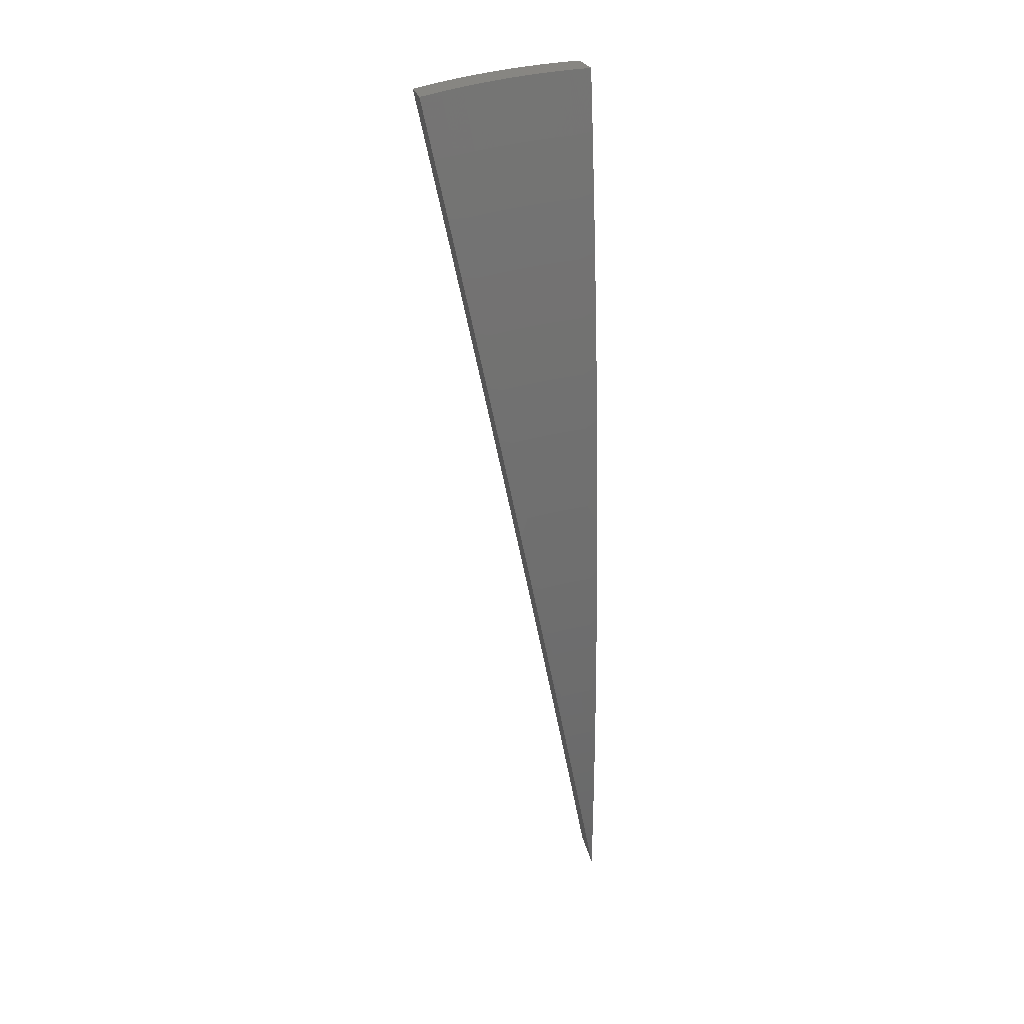
<metadata>
{"format":"stl","ext":"stl","renderer":"f3d","projection":"perspective","resolution":1024,"background":"white","views":[{"elev":33.9,"azim":166.8,"up":"+Y"}]}
</metadata>
<code>
# stl→obj: 416 verts, 828 faces
v 0.3439 1.95 -11.23
v 0.3227 1.83 -11.26
v 0.3466 1.966 -11.32
v 0.3015 1.71 -11.28
v 0.2802 1.589 -11.3
v 0.3252 1.844 -11.34
v 0.2588 1.468 -11.32
v 0.3037 1.723 -11.37
v 0.2374 1.347 -11.33
v 0.2822 1.601 -11.39
v 0.216 1.225 -11.35
v 0.2607 1.478 -11.41
v 0.1945 1.103 -11.36
v 0.2391 1.356 -11.42
v 0.173 0.9813 -11.38
v 0.2175 1.233 -11.44
v 0.1515 0.8592 -11.39
v 0.1958 1.111 -11.45
v 0.1299 0.7369 -11.4
v 0.1742 0.9877 -11.47
v 0.1083 0.6144 -11.41
v 0.1525 0.8646 -11.48
v 0.1307 0.7414 -11.49
v 0.08672 0.4918 -11.41
v 0.109 0.6181 -11.5
v 0.06507 0.3691 -11.42
v 0.08722 0.4946 -11.5
v 0.0434 0.2462 -11.42
v 0.06543 0.3711 -11.51
v 0.04363 0.2475 -11.51
v 0.02171 0.1231 -11.42
v 0.02182 0.1238 -11.51
v -6.781e-16 -8.117e-32 -11.43
v -6.837e-16 -8.185e-32 -11.52
v 0.3013 1.958 -11.23
v 0.2812 1.834 -11.26
v 0.2621 1.709 -11.28
v 0.243 1.585 -11.3
v 0.224 1.461 -11.32
v 0.205 1.337 -11.34
v 0.186 1.213 -11.35
v 0.1671 1.09 -11.37
v 0.1577 1.029 -11.37
v 0.1348 1.032 -11.37
v 0.1267 0.9701 -11.38
v 0.1053 0.9725 -11.38
v 0.09862 0.9109 -11.38
v 0.07863 0.9128 -11.38
v 0.07332 0.8511 -11.39
v 0.0548 0.8525 -11.39
v 0.05083 0.7908 -11.39
v 0.03376 0.7917 -11.39
v 0.03113 0.7301 -11.4
v 0.01551 0.7306 -11.4
v 0.0142 0.669 -11.4
v -7.599e-17 0.7483 -11.4
v -4.654e-17 0.6239 -11.41
v 0.2585 1.964 -11.23
v 0.2403 1.839 -11.26
v 0.224 1.714 -11.28
v 0.1861 1.719 -11.28
v 0.1725 1.594 -11.3
v 0.1376 1.597 -11.3
v 0.1268 1.472 -11.32
v 0.09475 1.474 -11.32
v 0.08672 1.349 -11.34
v 0.05759 1.351 -11.34
v 0.05227 1.226 -11.35
v 0.02603 1.227 -11.35
v 0.02339 1.102 -11.37
v -1.774e-16 1.12 -11.36
v 0.02207 1.04 -11.37
v -1.43e-16 0.9965 -11.38
v 0.02075 0.9778 -11.38
v 0.01944 0.9158 -11.38
v 0.04167 0.9771 -11.38
v 0.03903 0.9152 -11.38
v 0.06274 0.976 -11.38
v 0.05876 0.9142 -11.38
v 0.08395 0.9745 -11.38
v 0.2156 1.969 -11.23
v 0.1996 1.844 -11.26
v 0.1484 1.722 -11.28
v 0.1028 1.599 -11.3
v 0.06293 1.476 -11.32
v 0.02868 1.351 -11.34
v -2.104e-16 1.244 -11.35
v 0.1726 1.973 -11.23
v 0.1592 1.848 -11.26
v 0.1109 1.725 -11.28
v 0.06828 1.601 -11.3
v 0.03134 1.477 -11.32
v -2.403e-16 1.367 -11.33
v 0.1295 1.976 -11.23
v 0.119 1.851 -11.26
v 0.07364 1.727 -11.28
v 0.034 1.602 -11.3
v -2.655e-16 1.49 -11.32
v 0.08639 1.979 -11.23
v 0.07901 1.853 -11.26
v 0.03667 1.728 -11.28
v -2.846e-16 1.613 -11.3
v 0.04321 1.98 -11.23
v 0.03935 1.854 -11.26
v -2.959e-16 1.736 -11.28
v -3.037e-16 1.981 -11.23
v -2.978e-16 1.858 -11.26
v -1.087e-16 0.8725 -11.39
v 0.01812 0.854 -11.39
v 0.03639 0.8534 -11.39
v 0.01681 0.7922 -11.39
v -2.19e-17 0.4994 -11.41
v 0.01159 0.5463 -11.41
v 0.0129 0.6076 -11.41
v 0.02851 0.6686 -11.4
v 0.04688 0.7293 -11.4
v 0.06802 0.7896 -11.39
v 0.09196 0.8494 -11.39
v 0.1187 0.9086 -11.38
v 0.1483 0.9672 -11.38
v -3.635e-18 0.3747 -11.42
v 0.008999 0.424 -11.42
v 0.0103 0.4851 -11.41
v 0.02328 0.5459 -11.41
v 0.02589 0.6072 -11.41
v 0.03899 0.6065 -11.41
v 0.04293 0.6678 -11.4
v 0.05744 0.6668 -11.4
v 0.06273 0.7281 -11.4
v 0.07867 0.7267 -11.4
v 0.08531 0.788 -11.39
v 0.1027 0.786 -11.39
v 0.1107 0.8473 -11.39
v 0.1295 0.8447 -11.39
v 0.1389 0.9059 -11.38
v 6.686e-18 0.25 -11.42
v 0.006414 0.3022 -11.42
v 0.007705 0.3631 -11.42
v 0.01807 0.4237 -11.42
v 0.02067 0.4848 -11.41
v 0.03113 0.4842 -11.41
v 0.03505 0.5453 -11.41
v 0.0469 0.5445 -11.41
v 0.05217 0.6056 -11.41
v 0.06543 0.6044 -11.41
v 0.07204 0.6654 -11.4
v 0.08672 0.6638 -11.4
v 0.0947 0.7248 -11.4
v 0.1108 0.7226 -11.4
v 0.1202 0.7836 -11.39
v 7.49e-18 0.125 -11.42
v 0.00384 0.1809 -11.42
v 0.005126 0.2415 -11.42
v 0.01288 0.302 -11.42
v 0.01547 0.3628 -11.42
v 0.0233 0.3624 -11.42
v 0.02721 0.4233 -11.42
v 0.03641 0.4226 -11.42
v 0.04165 0.4835 -11.41
v 0.05224 0.4825 -11.41
v 0.05883 0.5434 -11.41
v 0.07081 0.542 -11.41
v 0.07876 0.6028 -11.41
v 0.09216 0.601 -11.41
v 0.1015 0.6618 -11.4
v 0.001277 0.06018 -11.42
v 0.002557 0.1205 -11.42
v 0.007711 0.1808 -11.42
v 0.01029 0.2414 -11.42
v 0.0155 0.2411 -11.42
v 0.01939 0.3017 -11.42
v 0.02595 0.3012 -11.42
v 0.03117 0.3618 -11.42
v 0.0391 0.3611 -11.42
v 0.04566 0.4217 -11.42
v 0.05496 0.4207 -11.42
v 0.06288 0.4813 -11.41
v 0.07357 0.4798 -11.41
v 0.08286 0.5404 -11.41
v 0.02744 0.179 -11.42
v 0.01827 0.1192 -11.42
v 0.009127 0.05952 -11.42
v 0.007801 0.0597 -11.42
v 0.04584 0.2989 -11.42
v 0.03663 0.2389 -11.42
v 0.02345 0.1795 -11.42
v 0.01562 0.1195 -11.42
v 0.01298 0.1198 -11.42
v 0.00648 0.05986 -11.42
v 0.005167 0.05998 -11.42
v 0.06431 0.4194 -11.42
v 0.05506 0.3591 -11.42
v 0.03918 0.2998 -11.42
v 0.03131 0.2396 -11.42
v 0.02601 0.2402 -11.42
v 0.01948 0.18 -11.42
v 0.01554 0.1803 -11.42
v 0.01035 0.1201 -11.42
v 0.007731 0.1203 -11.42
v 0.003861 0.06007 -11.42
v 0.002565 0.06014 -11.42
v 0.2077 1.59 -11.3
v 0.1914 1.465 -11.32
v 0.1752 1.341 -11.34
v 0.159 1.217 -11.35
v 0.1428 1.093 -11.37
v 0.04706 0.3602 -11.42
v 0.159 1.469 -11.32
v 0.1455 1.344 -11.34
v 0.1321 1.22 -11.35
v 0.1187 1.096 -11.37
v 0.112 1.034 -11.37
v 0.03255 0.3006 -11.42
v 0.116 1.347 -11.34
v 0.1053 1.222 -11.35
v 0.09462 1.098 -11.37
v 0.08928 1.036 -11.37
v 0.02074 0.2407 -11.42
v 0.0787 1.224 -11.35
v 0.07071 1.1 -11.37
v 0.06672 1.038 -11.37
v 0.01161 0.1806 -11.42
v 0.04696 1.101 -11.37
v 0.04431 1.039 -11.37
v 0.005135 0.1204 -11.42
v -3.049e-16 1.996 -11.32
v -2.978e-16 1.873 -11.34
v -2.959e-16 1.75 -11.37
v -2.846e-16 1.626 -11.39
v -2.656e-16 1.502 -11.41
v -2.403e-16 1.378 -11.42
v -2.104e-16 1.254 -11.44
v -1.774e-16 1.129 -11.45
v -1.429e-16 1.004 -11.47
v -1.086e-16 0.8793 -11.48
v -7.583e-17 0.7542 -11.49
v -4.636e-17 0.6288 -11.5
v -2.17e-17 0.5033 -11.5
v -3.439e-18 0.3777 -11.51
v 6.851e-18 0.2519 -11.51
v 7.591e-18 0.126 -11.51
v 0.04355 1.996 -11.32
v 0.03966 1.869 -11.34
v 0.03696 1.742 -11.37
v 0.03427 1.615 -11.39
v 0.03159 1.488 -11.41
v 0.02891 1.362 -11.42
v 0.02624 1.236 -11.44
v 0.02357 1.111 -11.46
v 0.02224 1.048 -11.46
v 0.04466 1.047 -11.46
v 0.042 0.9848 -11.47
v 0.06323 0.9837 -11.47
v 0.05923 0.9214 -11.47
v 0.07925 0.92 -11.47
v 0.0739 0.8578 -11.48
v 0.09268 0.8561 -11.48
v 0.08598 0.7942 -11.48
v 0.1035 0.7922 -11.48
v 0.09545 0.7305 -11.49
v 0.1117 0.7283 -11.49
v 0.1023 0.667 -11.49
v 0.07963 1.867 -11.34
v 0.08707 1.994 -11.32
v 0.1199 1.865 -11.34
v 0.1306 1.992 -11.32
v 0.1604 1.862 -11.34
v 0.174 1.989 -11.32
v 0.2012 1.859 -11.34
v 0.2173 1.984 -11.32
v 0.2422 1.854 -11.34
v 0.2606 1.979 -11.32
v 0.2834 1.848 -11.34
v 0.3037 1.973 -11.32
v 0.2641 1.723 -11.37
v 0.2257 1.728 -11.37
v 0.1875 1.732 -11.37
v 0.1495 1.736 -11.37
v 0.1117 1.738 -11.37
v 0.07422 1.74 -11.37
v 0.2449 1.597 -11.39
v 0.2093 1.602 -11.39
v 0.1739 1.606 -11.39
v 0.1386 1.609 -11.39
v 0.1036 1.612 -11.39
v 0.06882 1.614 -11.39
v 0.2257 1.472 -11.41
v 0.1929 1.477 -11.41
v 0.1603 1.48 -11.41
v 0.1278 1.483 -11.41
v 0.0955 1.486 -11.41
v 0.06342 1.487 -11.41
v 0.2066 1.347 -11.42
v 0.1766 1.351 -11.42
v 0.1467 1.355 -11.42
v 0.1169 1.358 -11.42
v 0.0874 1.36 -11.42
v 0.05805 1.361 -11.42
v 0.1875 1.223 -11.44
v 0.1602 1.226 -11.44
v 0.1331 1.23 -11.44
v 0.1061 1.232 -11.44
v 0.07932 1.234 -11.44
v 0.05268 1.235 -11.44
v 0.1685 1.099 -11.46
v 0.144 1.102 -11.46
v 0.1196 1.105 -11.46
v 0.09536 1.107 -11.46
v 0.07127 1.109 -11.46
v 0.04733 1.11 -11.46
v 0.159 1.037 -11.46
v 0.1495 0.9748 -11.47
v 0.14 0.913 -11.47
v 0.1277 0.9777 -11.47
v 0.1197 0.9158 -11.47
v 0.1061 0.9802 -11.47
v 0.0994 0.9181 -11.47
v 0.08461 0.9822 -11.47
v 0.1305 0.8514 -11.48
v 0.1116 0.8539 -11.48
v 0.1211 0.7898 -11.48
v 0.08351 0.5446 -11.5
v 0.09288 0.6058 -11.5
v 0.08741 0.669 -11.49
v 0.07929 0.7324 -11.49
v 0.06856 0.7958 -11.48
v 0.05523 0.8592 -11.48
v 0.03934 0.9224 -11.47
v 0.02092 0.9855 -11.47
v 0.06482 0.4227 -11.51
v 0.07415 0.4836 -11.5
v 0.07137 0.5463 -11.5
v 0.07938 0.6076 -11.5
v 0.06595 0.6091 -11.5
v 0.07261 0.6707 -11.49
v 0.0579 0.6721 -11.49
v 0.06322 0.7339 -11.49
v 0.04725 0.735 -11.49
v 0.05123 0.7971 -11.48
v 0.03403 0.7979 -11.48
v 0.03668 0.8601 -11.48
v 0.01827 0.8607 -11.48
v 0.01959 0.923 -11.47
v 0.0462 0.3013 -11.51
v 0.0555 0.362 -11.51
v 0.0554 0.424 -11.51
v 0.06338 0.4851 -11.5
v 0.05265 0.4863 -11.5
v 0.05929 0.5477 -11.5
v 0.04727 0.5488 -11.5
v 0.05258 0.6104 -11.5
v 0.0393 0.6113 -11.5
v 0.04327 0.6731 -11.49
v 0.02874 0.6739 -11.49
v 0.03138 0.7358 -11.49
v 0.01563 0.7363 -11.49
v 0.01695 0.7985 -11.48
v 0.02766 0.1804 -11.51
v 0.03692 0.2408 -11.51
v 0.03949 0.3022 -11.51
v 0.04743 0.363 -11.51
v 0.0394 0.364 -11.51
v 0.04602 0.4251 -11.51
v 0.03669 0.4259 -11.51
v 0.04198 0.4873 -11.5
v 0.03137 0.4881 -11.5
v 0.03533 0.5496 -11.5
v 0.02346 0.5502 -11.5
v 0.0261 0.612 -11.5
v 0.013 0.6124 -11.5
v 0.01431 0.6743 -11.49
v 0.009199 0.05999 -11.51
v 0.01842 0.1201 -11.51
v 0.02364 0.1809 -11.51
v 0.03155 0.2415 -11.51
v 0.02621 0.2421 -11.51
v 0.0328 0.303 -11.51
v 0.02615 0.3036 -11.51
v 0.03142 0.3647 -11.51
v 0.02348 0.3653 -11.51
v 0.02742 0.4266 -11.51
v 0.01821 0.4271 -11.51
v 0.02084 0.4886 -11.5
v 0.01038 0.4889 -11.5
v 0.01169 0.5506 -11.5
v 0.00387 0.1824 -11.51
v 0.002577 0.1214 -11.51
v 0.001287 0.06065 -11.51
v 0.002585 0.06061 -11.51
v 0.006465 0.3046 -11.51
v 0.005166 0.2434 -11.51
v 0.007772 0.1822 -11.51
v 0.005175 0.1214 -11.51
v 0.007792 0.1212 -11.51
v 0.003892 0.06055 -11.51
v 0.005208 0.06045 -11.51
v 0.00907 0.4274 -11.51
v 0.007766 0.3659 -11.51
v 0.01298 0.3044 -11.51
v 0.01037 0.2433 -11.51
v 0.01562 0.243 -11.51
v 0.0117 0.182 -11.51
v 0.01566 0.1818 -11.51
v 0.01043 0.121 -11.51
v 0.01308 0.1208 -11.51
v 0.006531 0.06033 -11.51
v 0.007862 0.06018 -11.51
v 0.01559 0.3657 -11.51
v 0.06725 1.046 -11.46
v 0.08998 1.045 -11.46
v 0.1129 1.042 -11.46
v 0.1359 1.04 -11.46
v 0.01955 0.3041 -11.51
v 0.0209 0.2426 -11.51
v 0.01964 0.1814 -11.51
v 0.01574 0.1205 -11.51
f 1 2 3
f 3 2 4
f 3 4 5
f 3 5 6
f 6 5 7
f 6 7 8
f 8 7 9
f 8 9 10
f 10 9 11
f 10 11 12
f 12 11 13
f 12 13 14
f 14 13 15
f 14 15 16
f 16 15 17
f 16 17 18
f 18 17 19
f 18 19 20
f 20 19 21
f 20 21 22
f 22 21 23
f 23 21 24
f 23 24 25
f 25 24 26
f 25 26 27
f 27 26 28
f 27 28 29
f 29 28 30
f 30 28 31
f 30 31 32
f 32 31 33
f 32 33 34
f 1 35 2
f 2 35 36
f 2 36 4
f 4 36 37
f 4 37 5
f 5 37 38
f 5 38 7
f 7 38 39
f 7 39 9
f 9 39 40
f 9 40 11
f 11 40 41
f 11 41 13
f 13 41 42
f 13 42 43
f 43 42 44
f 43 44 45
f 45 44 46
f 45 46 47
f 47 46 48
f 47 48 49
f 49 48 50
f 49 50 51
f 51 50 52
f 51 52 53
f 53 52 54
f 53 54 55
f 55 54 56
f 55 56 57
f 35 58 36
f 36 58 59
f 36 59 60
f 60 59 61
f 60 61 62
f 62 61 63
f 62 63 64
f 64 63 65
f 64 65 66
f 66 65 67
f 66 67 68
f 68 67 69
f 68 69 70
f 70 69 71
f 70 71 72
f 72 71 73
f 72 73 74
f 74 73 75
f 74 75 76
f 76 75 77
f 76 77 78
f 78 77 79
f 78 79 80
f 80 79 48
f 80 48 46
f 58 81 59
f 59 81 82
f 59 82 61
f 61 82 83
f 61 83 63
f 63 83 84
f 63 84 65
f 65 84 85
f 65 85 67
f 67 85 86
f 67 86 69
f 69 86 87
f 69 87 71
f 81 88 82
f 82 88 89
f 82 89 83
f 83 89 90
f 83 90 84
f 84 90 91
f 84 91 85
f 85 91 92
f 85 92 86
f 86 92 93
f 86 93 87
f 88 94 89
f 89 94 95
f 89 95 90
f 90 95 96
f 90 96 91
f 91 96 97
f 91 97 92
f 92 97 98
f 92 98 93
f 94 99 95
f 95 99 100
f 95 100 96
f 96 100 101
f 96 101 97
f 97 101 102
f 97 102 98
f 99 103 100
f 100 103 104
f 100 104 101
f 101 104 105
f 101 105 102
f 106 107 103
f 103 107 104
f 107 105 104
f 73 108 75
f 75 108 109
f 75 109 77
f 77 109 110
f 77 110 79
f 79 110 50
f 79 50 48
f 109 108 111
f 111 108 56
f 111 56 54
f 112 113 57
f 57 113 114
f 57 114 55
f 55 114 115
f 55 115 53
f 53 115 116
f 53 116 51
f 51 116 117
f 51 117 49
f 49 117 118
f 49 118 47
f 47 118 119
f 47 119 45
f 45 119 120
f 45 120 43
f 43 120 15
f 43 15 13
f 121 122 112
f 112 122 123
f 112 123 113
f 113 123 124
f 113 124 125
f 125 124 126
f 125 126 127
f 127 126 128
f 127 128 129
f 129 128 130
f 129 130 131
f 131 130 132
f 131 132 133
f 133 132 134
f 133 134 135
f 135 134 17
f 135 17 15
f 136 137 121
f 121 137 138
f 121 138 122
f 122 138 139
f 122 139 140
f 140 139 141
f 140 141 142
f 142 141 143
f 142 143 144
f 144 143 145
f 144 145 146
f 146 145 147
f 146 147 148
f 148 147 149
f 148 149 150
f 150 149 19
f 150 19 17
f 151 152 136
f 136 152 153
f 136 153 137
f 137 153 154
f 137 154 155
f 155 154 156
f 155 156 157
f 157 156 158
f 157 158 159
f 159 158 160
f 159 160 161
f 161 160 162
f 161 162 163
f 163 162 164
f 163 164 165
f 165 164 21
f 165 21 19
f 33 166 151
f 151 166 167
f 151 167 152
f 152 167 168
f 152 168 169
f 169 168 170
f 169 170 171
f 171 170 172
f 171 172 173
f 173 172 174
f 173 174 175
f 175 174 176
f 175 176 177
f 177 176 178
f 177 178 179
f 179 178 24
f 179 24 21
f 28 180 31
f 31 180 181
f 31 181 182
f 182 181 183
f 182 183 33
f 26 184 28
f 28 184 185
f 28 185 180
f 180 185 186
f 180 186 187
f 187 186 188
f 187 188 189
f 189 188 190
f 189 190 33
f 24 191 26
f 26 191 192
f 26 192 184
f 184 192 193
f 184 193 194
f 194 193 195
f 194 195 196
f 196 195 197
f 196 197 198
f 198 197 199
f 198 199 200
f 200 199 201
f 200 201 33
f 166 33 201
f 200 33 190
f 189 33 183
f 36 60 37
f 37 60 202
f 37 202 38
f 38 202 203
f 38 203 39
f 39 203 204
f 39 204 40
f 40 204 205
f 40 205 41
f 41 205 206
f 41 206 42
f 42 206 44
f 135 15 120
f 150 17 134
f 133 135 119
f 119 135 120
f 165 19 149
f 148 150 132
f 132 150 134
f 179 21 164
f 163 165 147
f 147 165 149
f 191 24 178
f 177 179 162
f 162 179 164
f 178 176 191
f 191 176 207
f 191 207 192
f 192 207 193
f 186 185 194
f 194 185 184
f 33 31 182
f 183 181 187
f 187 181 180
f 60 62 202
f 202 62 208
f 202 208 203
f 203 208 209
f 203 209 204
f 204 209 210
f 204 210 205
f 205 210 211
f 205 211 206
f 206 211 212
f 206 212 44
f 44 212 46
f 131 133 118
f 118 133 119
f 146 148 130
f 130 148 132
f 161 163 145
f 145 163 147
f 175 177 160
f 160 177 162
f 176 174 207
f 207 174 213
f 207 213 193
f 193 213 195
f 188 186 196
f 196 186 194
f 189 183 187
f 62 64 208
f 208 64 214
f 208 214 209
f 209 214 215
f 209 215 210
f 210 215 216
f 210 216 211
f 211 216 217
f 211 217 212
f 212 217 80
f 212 80 46
f 129 131 117
f 117 131 118
f 144 146 128
f 128 146 130
f 159 161 143
f 143 161 145
f 173 175 158
f 158 175 160
f 174 172 213
f 213 172 218
f 213 218 195
f 195 218 197
f 190 188 198
f 198 188 196
f 64 66 214
f 214 66 219
f 214 219 215
f 215 219 220
f 215 220 216
f 216 220 221
f 216 221 217
f 217 221 78
f 217 78 80
f 127 129 116
f 116 129 117
f 142 144 126
f 126 144 128
f 157 159 141
f 141 159 143
f 171 173 156
f 156 173 158
f 172 170 218
f 218 170 222
f 218 222 197
f 197 222 199
f 200 190 198
f 66 68 219
f 219 68 223
f 219 223 220
f 220 223 224
f 220 224 221
f 221 224 76
f 221 76 78
f 52 50 110
f 125 127 115
f 115 127 116
f 140 142 124
f 124 142 126
f 155 157 139
f 139 157 141
f 169 171 154
f 154 171 156
f 170 168 222
f 222 168 225
f 222 225 199
f 199 225 201
f 68 70 223
f 223 70 72
f 223 72 224
f 224 72 74
f 224 74 76
f 109 111 110
f 110 111 52
f 111 54 52
f 113 125 114
f 114 125 115
f 122 140 123
f 123 140 124
f 137 155 138
f 138 155 139
f 152 169 153
f 153 169 154
f 166 201 225
f 166 225 167
f 167 225 168
f 106 226 107
f 107 226 105
f 105 226 102
f 102 226 227
f 102 227 98
f 98 227 228
f 98 228 93
f 93 228 229
f 93 229 87
f 87 229 230
f 87 230 71
f 71 230 231
f 71 231 73
f 73 231 232
f 73 232 108
f 108 232 233
f 108 233 56
f 56 233 234
f 56 234 57
f 57 234 235
f 57 235 236
f 57 236 112
f 112 236 237
f 112 237 121
f 121 237 238
f 121 238 136
f 136 238 239
f 136 239 240
f 136 240 151
f 151 240 241
f 151 241 33
f 33 241 34
f 226 242 227
f 227 242 243
f 227 243 228
f 228 243 244
f 228 244 229
f 229 244 245
f 229 245 230
f 230 245 246
f 230 246 231
f 231 246 247
f 231 247 232
f 232 247 248
f 232 248 233
f 233 248 249
f 233 249 250
f 250 249 251
f 250 251 252
f 252 251 253
f 252 253 254
f 254 253 255
f 254 255 256
f 256 255 257
f 256 257 258
f 258 257 259
f 258 259 260
f 260 259 261
f 260 261 262
f 262 261 23
f 262 23 25
f 243 242 263
f 263 242 264
f 263 264 265
f 265 264 266
f 265 266 267
f 267 266 268
f 267 268 269
f 269 268 270
f 269 270 271
f 271 270 272
f 271 272 273
f 273 272 274
f 273 274 6
f 6 274 3
f 6 8 273
f 273 8 275
f 273 275 271
f 271 275 276
f 271 276 269
f 269 276 277
f 269 277 267
f 267 277 278
f 267 278 265
f 265 278 279
f 265 279 263
f 263 279 280
f 263 280 243
f 243 280 244
f 8 10 275
f 275 10 281
f 275 281 276
f 276 281 282
f 276 282 277
f 277 282 283
f 277 283 278
f 278 283 284
f 278 284 279
f 279 284 285
f 279 285 280
f 280 285 286
f 280 286 244
f 244 286 245
f 10 12 281
f 281 12 287
f 281 287 282
f 282 287 288
f 282 288 283
f 283 288 289
f 283 289 284
f 284 289 290
f 284 290 285
f 285 290 291
f 285 291 286
f 286 291 292
f 286 292 245
f 245 292 246
f 12 14 287
f 287 14 293
f 287 293 288
f 288 293 294
f 288 294 289
f 289 294 295
f 289 295 290
f 290 295 296
f 290 296 291
f 291 296 297
f 291 297 292
f 292 297 298
f 292 298 246
f 246 298 247
f 14 16 293
f 293 16 299
f 293 299 294
f 294 299 300
f 294 300 295
f 295 300 301
f 295 301 296
f 296 301 302
f 296 302 297
f 297 302 303
f 297 303 298
f 298 303 304
f 298 304 247
f 247 304 248
f 16 18 299
f 299 18 305
f 299 305 300
f 300 305 306
f 300 306 301
f 301 306 307
f 301 307 302
f 302 307 308
f 302 308 303
f 303 308 309
f 303 309 304
f 304 309 310
f 304 310 248
f 248 310 249
f 305 18 311
f 311 18 20
f 311 20 312
f 312 20 313
f 312 313 314
f 314 313 315
f 314 315 316
f 316 315 317
f 316 317 318
f 318 317 255
f 318 255 253
f 20 22 313
f 313 22 319
f 313 319 315
f 315 319 320
f 315 320 317
f 317 320 257
f 317 257 255
f 319 22 321
f 321 22 23
f 321 23 261
f 27 322 25
f 25 322 323
f 25 323 262
f 262 323 324
f 262 324 260
f 260 324 325
f 260 325 258
f 258 325 326
f 258 326 256
f 256 326 327
f 256 327 254
f 254 327 328
f 254 328 252
f 252 328 329
f 252 329 250
f 250 329 234
f 250 234 233
f 29 330 27
f 27 330 331
f 27 331 322
f 322 331 332
f 322 332 333
f 333 332 334
f 333 334 335
f 335 334 336
f 335 336 337
f 337 336 338
f 337 338 339
f 339 338 340
f 339 340 341
f 341 340 342
f 341 342 343
f 343 342 235
f 343 235 234
f 30 344 29
f 29 344 345
f 29 345 330
f 330 345 346
f 330 346 347
f 347 346 348
f 347 348 349
f 349 348 350
f 349 350 351
f 351 350 352
f 351 352 353
f 353 352 354
f 353 354 355
f 355 354 356
f 355 356 357
f 357 356 236
f 357 236 235
f 32 358 30
f 30 358 359
f 30 359 344
f 344 359 360
f 344 360 361
f 361 360 362
f 361 362 363
f 363 362 364
f 363 364 365
f 365 364 366
f 365 366 367
f 367 366 368
f 367 368 369
f 369 368 370
f 369 370 371
f 371 370 237
f 371 237 236
f 34 372 32
f 32 372 373
f 32 373 358
f 358 373 374
f 358 374 375
f 375 374 376
f 375 376 377
f 377 376 378
f 377 378 379
f 379 378 380
f 379 380 381
f 381 380 382
f 381 382 383
f 383 382 384
f 383 384 385
f 385 384 238
f 385 238 237
f 240 386 241
f 241 386 387
f 241 387 388
f 388 387 389
f 388 389 34
f 239 390 240
f 240 390 391
f 240 391 386
f 386 391 392
f 386 392 393
f 393 392 394
f 393 394 395
f 395 394 396
f 395 396 34
f 238 397 239
f 239 397 398
f 239 398 390
f 390 398 399
f 390 399 400
f 400 399 401
f 400 401 402
f 402 401 403
f 402 403 404
f 404 403 405
f 404 405 406
f 406 405 407
f 406 407 34
f 372 34 407
f 406 34 396
f 395 34 389
f 251 249 310
f 343 234 329
f 357 235 342
f 341 343 328
f 328 343 329
f 371 236 356
f 355 357 340
f 340 357 342
f 385 237 370
f 369 371 354
f 354 371 356
f 397 238 384
f 383 385 368
f 368 385 370
f 384 382 397
f 397 382 408
f 397 408 398
f 398 408 399
f 392 391 400
f 400 391 390
f 34 241 388
f 389 387 393
f 393 387 386
f 251 310 409
f 409 310 309
f 409 309 410
f 410 309 308
f 410 308 411
f 411 308 307
f 411 307 412
f 412 307 306
f 412 306 311
f 311 306 305
f 339 341 327
f 327 341 328
f 353 355 338
f 338 355 340
f 367 369 352
f 352 369 354
f 381 383 366
f 366 383 368
f 382 380 408
f 408 380 413
f 408 413 399
f 399 413 401
f 394 392 402
f 402 392 400
f 395 389 393
f 318 253 409
f 409 253 251
f 318 409 410
f 337 339 326
f 326 339 327
f 351 353 336
f 336 353 338
f 365 367 350
f 350 367 352
f 379 381 364
f 364 381 366
f 380 378 413
f 413 378 414
f 413 414 401
f 401 414 403
f 396 394 404
f 404 394 402
f 316 318 410
f 316 410 411
f 335 337 325
f 325 337 326
f 349 351 334
f 334 351 336
f 363 365 348
f 348 365 350
f 377 379 362
f 362 379 364
f 378 376 414
f 414 376 415
f 414 415 403
f 403 415 405
f 406 396 404
f 314 316 411
f 314 411 412
f 259 257 320
f 333 335 324
f 324 335 325
f 347 349 332
f 332 349 334
f 361 363 346
f 346 363 348
f 375 377 360
f 360 377 362
f 376 374 415
f 415 374 416
f 415 416 405
f 405 416 407
f 312 314 412
f 312 412 311
f 319 321 320
f 320 321 259
f 321 261 259
f 322 333 323
f 323 333 324
f 330 347 331
f 331 347 332
f 344 361 345
f 345 361 346
f 358 375 359
f 359 375 360
f 372 407 416
f 372 416 373
f 373 416 374
f 106 103 226
f 226 103 242
f 242 103 99
f 242 99 264
f 264 99 94
f 264 94 266
f 266 94 88
f 266 88 268
f 268 88 81
f 268 81 270
f 270 81 58
f 270 58 272
f 272 58 35
f 272 35 274
f 274 35 1
f 274 1 3

</code>
